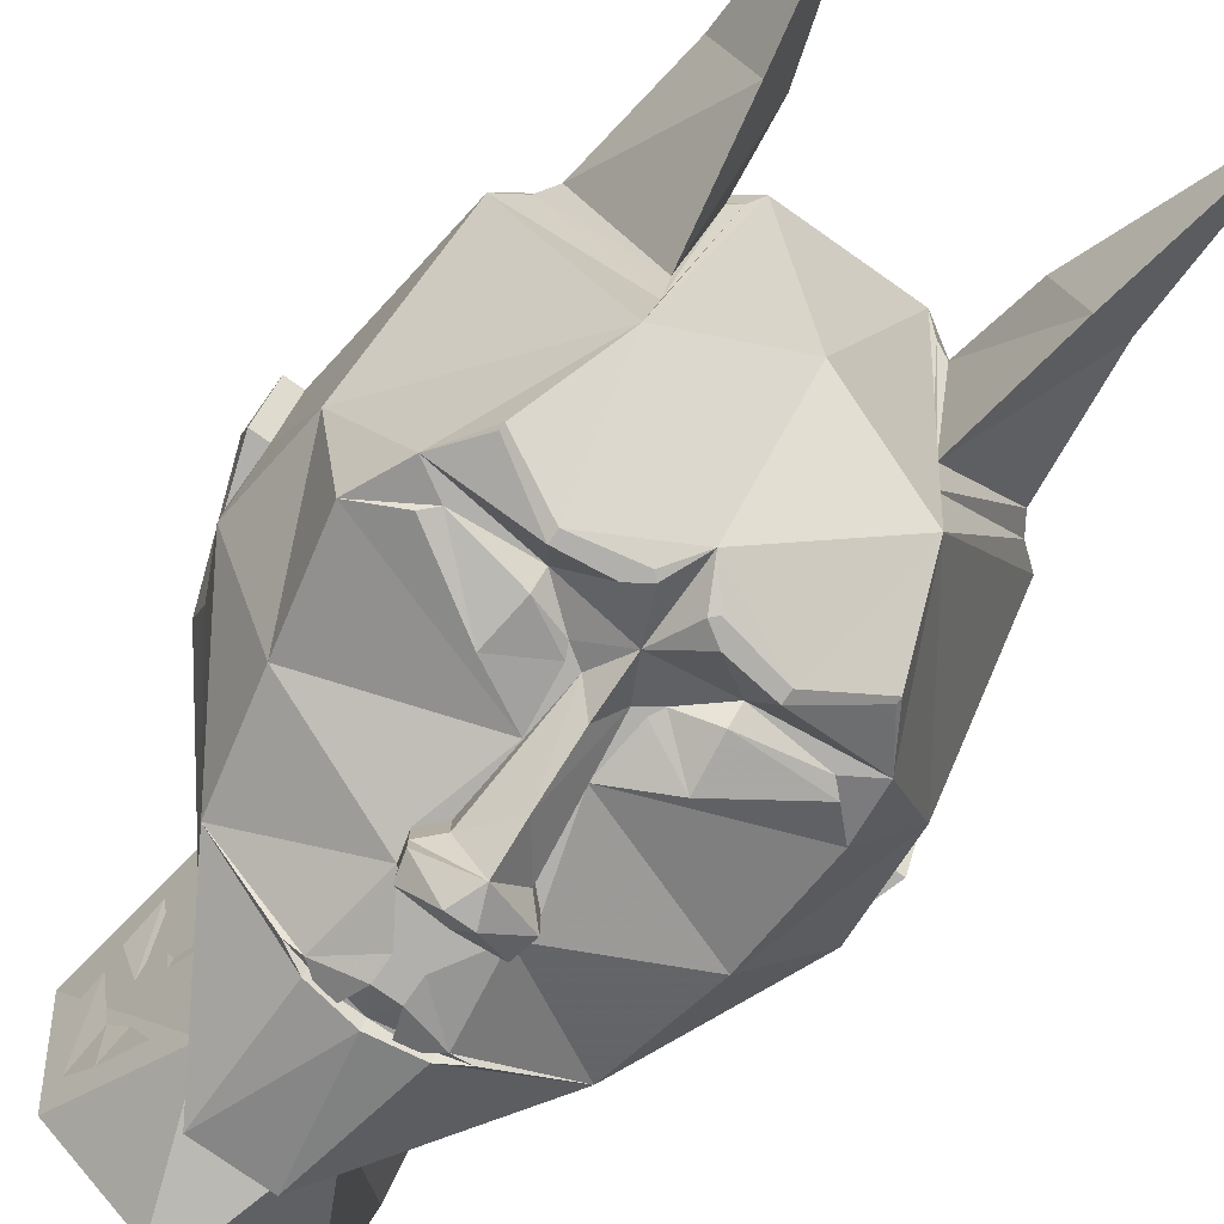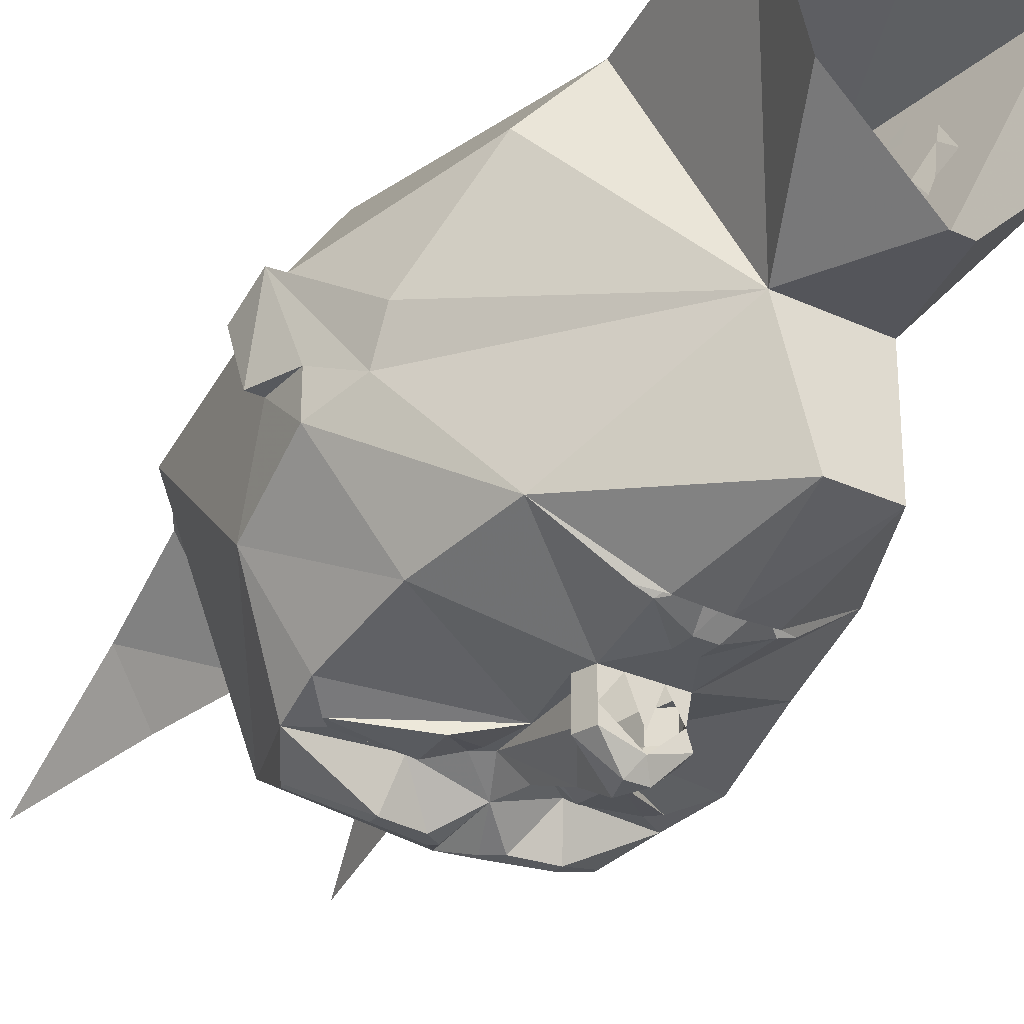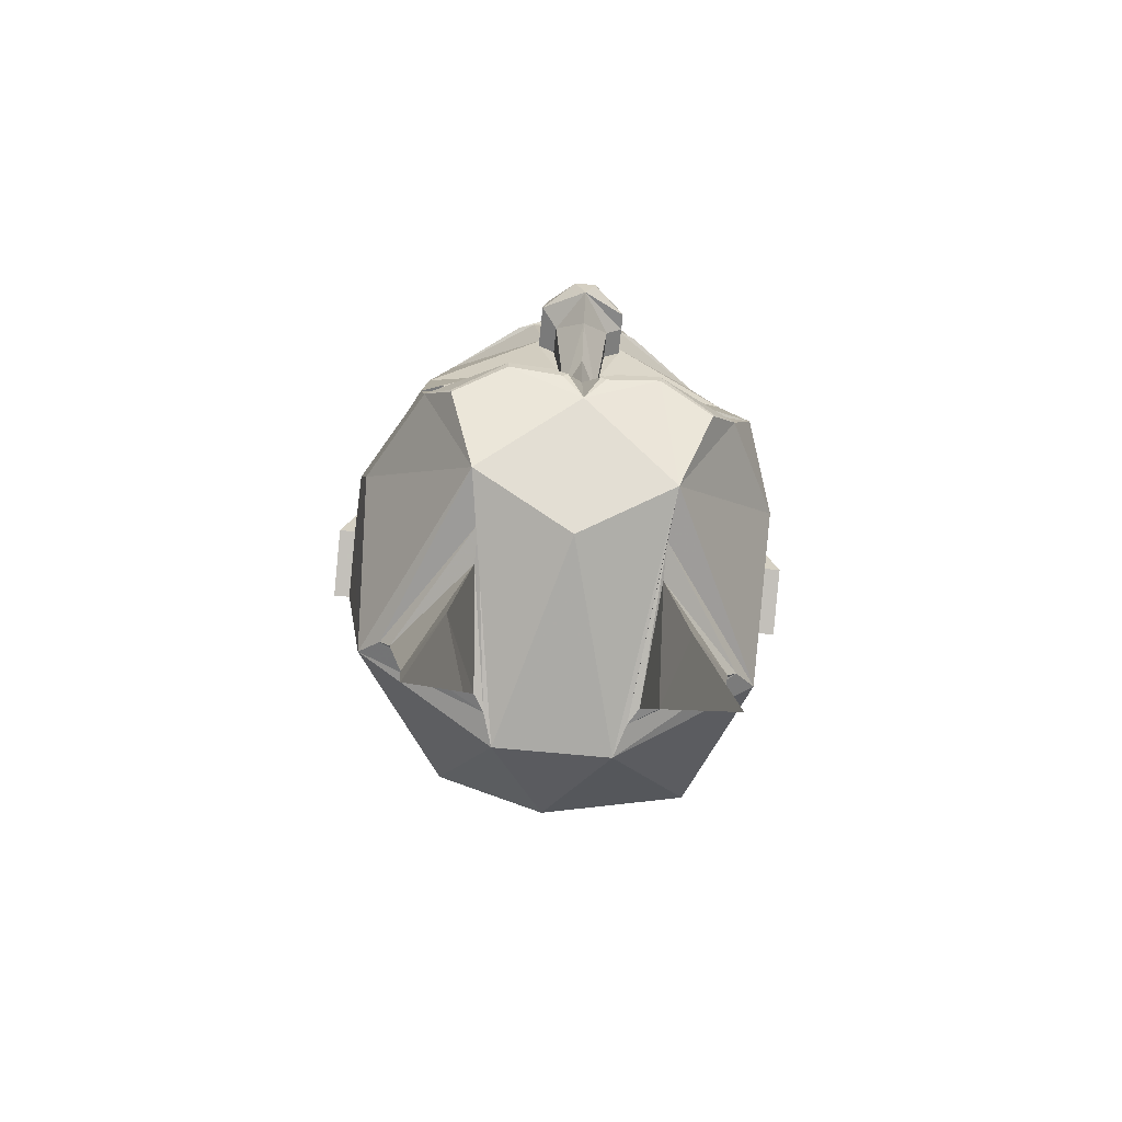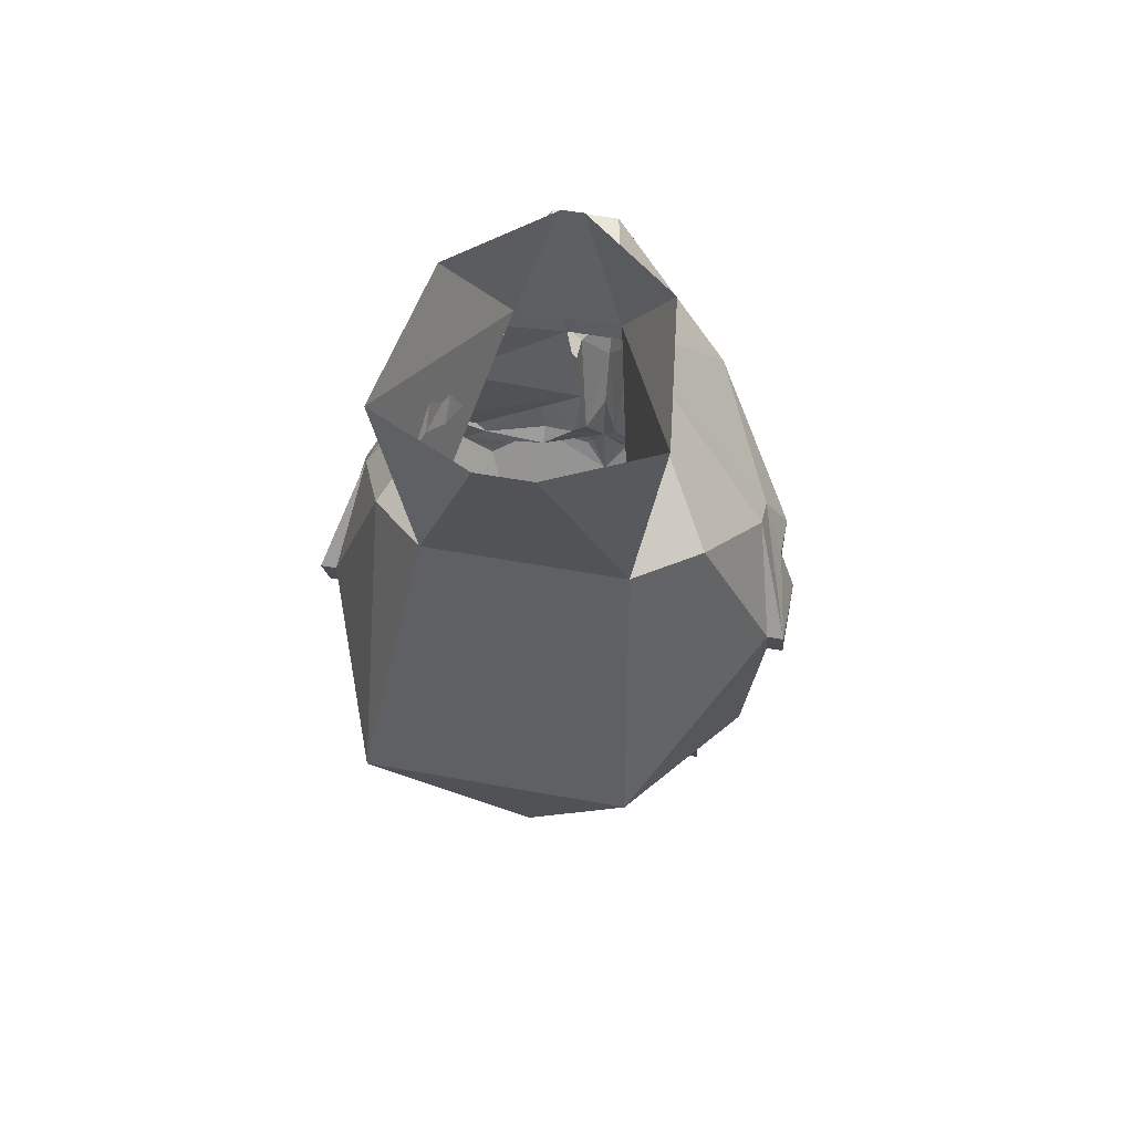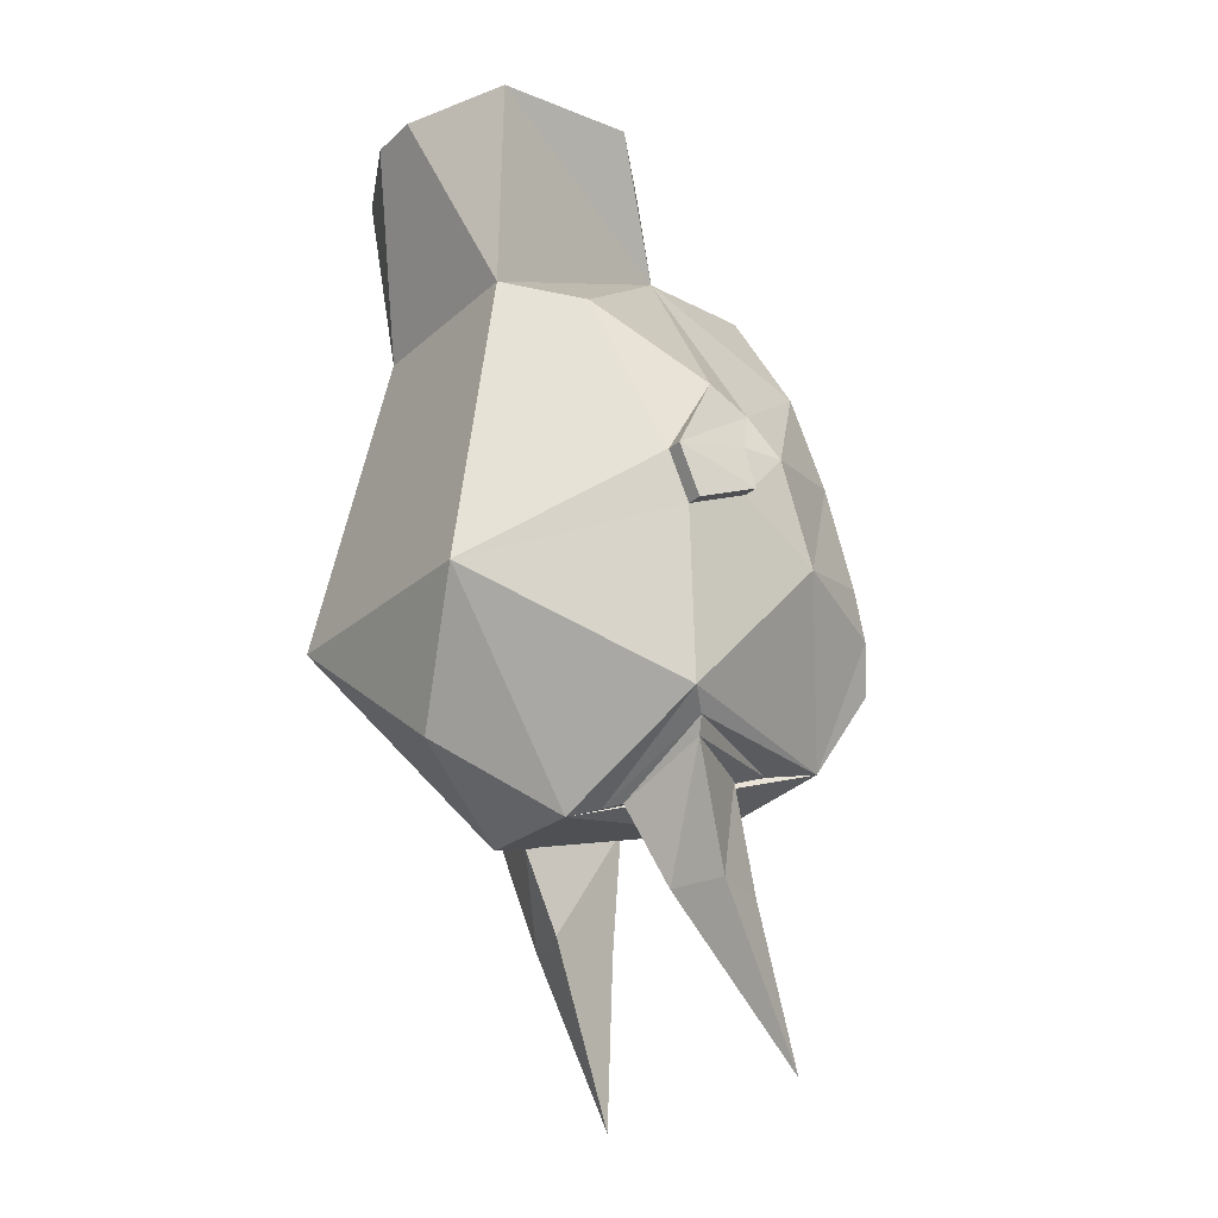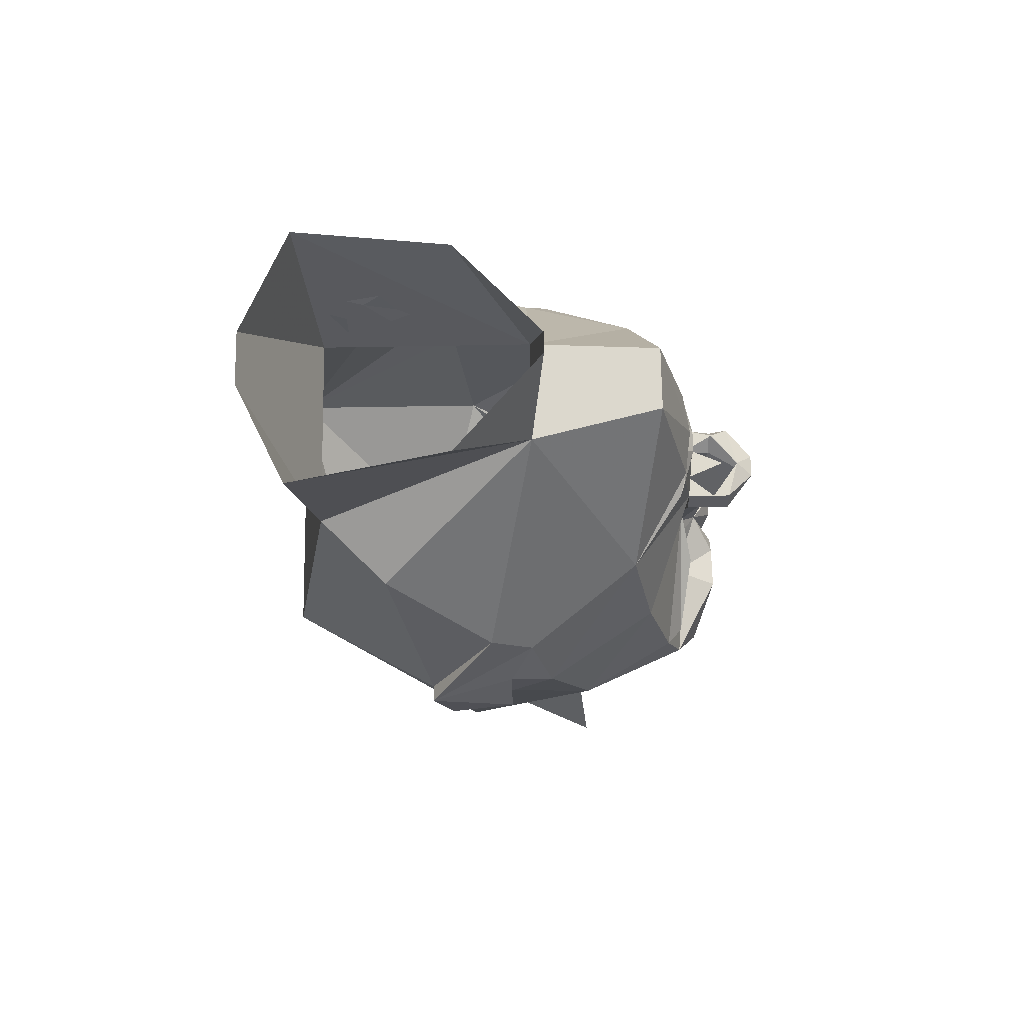
<metadata>
{"format":"obj","ext":"obj","renderer":"f3d","projection":"perspective","resolution":1024,"background":"white","views":[{"elev":-78.7,"azim":-35.0,"up":"+Z"},{"elev":-29.1,"azim":145.6,"up":"+Z"},{"elev":-64.5,"azim":174.3,"up":"+Y"},{"elev":52.1,"azim":11.3,"up":"+Y"},{"elev":-24.0,"azim":55.1,"up":"+Y"},{"elev":70.5,"azim":89.2,"up":"+Y"}]}
</metadata>
<code>
v -0.07031 0.125 -0.3281
v -0.0625 0.1328 -0.3203
v 0 0.1406 -0.3203
v -0.03125 0.1562 -0.3203
v -0.01562 0.1094 -0.3438
v -0.01562 0.07812 -0.3438
v -0.05469 0.01562 -0.3438
v -0.1953 0.1016 -0.25
v -0.09375 0.125 -0.3203
v -0.0625 0.1406 -0.3281
v 0 0.1484 -0.3359
v 0.0625 0.1406 -0.3281
v 0.0625 0.1328 -0.3203
v 0.07031 0.125 -0.3281
v 0.03125 0.1562 -0.3203
v 0.01562 0.1094 -0.3438
v 0.01562 0.07812 -0.3438
v 0.09375 0.125 -0.3203
v 0.1953 0.1016 -0.25
v 0.05469 0.01562 -0.3438
v 0.02344 0.01562 -0.3438
v 0.2266 -0.2656 -0.3438
v 0.2344 -0.1953 -0.3203
v 0.3047 -0.2266 -0.1875
v 0.1484 -0.4453 -0.3125
v 0.1875 -0.3281 -0.375
v 0.1875 -0.3203 -0.375
v 0.1094 -0.2734 -0.4062
v 0.09375 -0.25 -0.3438
v 0.1875 -0.2422 -0.3438
v 0.2031 -0.2266 -0.3438
v 0.03125 -0.125 -0.3438
v 0.2266 -0.04688 -0.2812
v 0.3203 -0.08594 -0.125
v 0.3203 -0.1562 -0.0625
v 0.2891 -0.4297 0
v 0.2578 -0.4531 -0.03125
v 0.1328 -0.4609 -0.2344
v 0.08594 -0.5625 0.0625
v 0 -0.5 -0.25
v 0 -0.3438 -0.3906
v 0.1094 -0.2891 -0.4062
v 0.03125 -0.3047 -0.4062
v 0.04688 -0.2812 -0.4062
v 0 -0.2422 -0.375
v 0.04688 -0.2109 -0.3438
v 0.09375 -0.2266 -0.3594
v 0.1016 -0.1641 -0.3594
v 0.03906 -0.1953 -0.3438
v 0.02344 -0.1953 -0.3438
v 0.03906 -0.03906 -0.3438
v 0.0625 -0.01562 -0.3438
v 0.2891 -0.01562 -0.09375
v 0.3203 -0.08594 -0.0625
v 0.3438 -0.1562 -0.0625
v 0.3203 -0.1953 0.03125
v 0.1562 -0.2812 0.2891
v 0.1016 -0.5469 0.01562
v 0.1172 -0.5391 -0.007812
v 0.2422 -0.4766 -0.03906
v 0.1328 -0.4766 -0.1797
v -0.3047 -0.2266 -0.1875
v -0.2578 -0.1953 -0.3203
v -0.2266 -0.2656 -0.3438
v -0.1406 -0.4453 -0.3125
v -0.2891 -0.4297 0
v -0.3203 -0.1562 -0.0625
v -0.3203 -0.08594 -0.125
v -0.2266 -0.04688 -0.2812
v -0.03125 -0.125 -0.3438
v -0.2031 -0.2266 -0.3438
v -0.1875 -0.2422 -0.3438
v -0.09375 -0.25 -0.3438
v -0.1094 -0.2734 -0.4062
v -0.1875 -0.3203 -0.375
v -0.1875 -0.3281 -0.375
v -0.1094 -0.2891 -0.4062
v -0.08594 -0.5625 0.0625
v -0.1016 -0.5469 0.01562
v -0.1328 -0.4609 -0.2344
v -0.2578 -0.4531 -0.03125
v -0.2266 -0.2812 0.2891
v -0.3203 -0.1953 0.03125
v -0.3438 -0.1562 -0.0625
v -0.3203 -0.08594 -0.0625
v -0.2891 -0.01562 -0.09375
v -0.0625 -0.01562 -0.3438
v -0.03906 -0.03906 -0.3438
v -0.02344 -0.1953 -0.3438
v -0.03906 -0.1953 -0.3438
v -0.1016 -0.1641 -0.3594
v -0.09375 -0.2266 -0.3594
v -0.04688 -0.2109 -0.3438
v -0.04688 -0.2812 -0.4062
v 0.2266 0.125 0.125
v 0.07031 0.3047 -0.09375
v 0.1406 0.1641 0.2188
v 0.3203 -0.125 0.0625
v 0.2891 0.01562 -0.03125
v 0.03125 0.3203 -0.2812
v -0.0625 0.3203 -0.2812
v -0.07812 0.3047 -0.09375
v -0.01562 0.4844 -0.1094
v 0.01562 0.4844 -0.1094
v 0.1562 0.4844 0.01562
v 0.1875 0.4531 0.2422
v 0.03906 0.4453 0.3125
v -0.03906 0.4453 0.3125
v -0.1406 0.1641 0.2188
v 0 -0.4609 0.2266
v -0.2266 0.125 0.125
v -0.3203 -0.125 0.0625
v -0.3438 -0.1953 0.03125
v -0.3438 -0.125 0.0625
v -0.2891 0.01562 -0.03125
v 0.3438 -0.125 0.0625
v 0.3438 -0.1953 0.03125
v 0.02344 -0.2969 -0.4062
v -0.02344 -0.2969 -0.4062
v -0.03125 -0.3047 -0.4062
v 0 -0.1719 -0.3828
v -0.1484 0.4844 0.01562
v -0.1875 0.4531 0.2422
v 0 0.01562 -0.3984
v -0.02344 0.01562 -0.3438
v -0.04688 0.01562 -0.3828
v -0.0625 -0.01562 -0.3828
v -0.03906 -0.03906 -0.3828
v 0 -0.09375 -0.4141
v 0.03906 -0.03906 -0.3828
v 0.0625 -0.01562 -0.3828
v 0.05469 0.01562 -0.3828
v 0 0.01562 -0.4219
v -0.05469 0.01562 -0.4062
v -0.0625 -0.01562 -0.4062
v 0 -0.03906 -0.4453
v 0.0625 -0.01562 -0.4062
v 0.05469 0.01562 -0.4062
v 0.01562 0 -0.4453
v -0.01562 0 -0.4453
v -0.2422 -0.4766 -0.03906
v -0.1172 -0.5391 -0.007812
v -0.1328 -0.4766 -0.1797
v -0.1641 -0.6484 -0.1875
v -0.2188 -0.6484 -0.09375
v -0.1328 -0.6484 -0.07031
v -0.2109 -0.8906 -0.2109
v 0.1641 -0.6484 -0.1875
v 0.1328 -0.6484 -0.07031
v 0.2188 -0.6484 -0.09375
v 0.2109 -0.8906 -0.2109
v -0.1484 0.2656 0.2031
v -0.1328 0.25 0.125
v -0.1328 0.2031 0.1641
v -0.1406 0.3594 0.1094
v -0.1406 0.3125 0.1484
v -0.1562 0.3047 0.1953
v -0.1641 0.3594 0.1797
v -0.125 0.3203 0.07031
v -0.125 0.2891 0.1094
v -0.1094 0.2656 0.03906
v -0.1484 0.4531 0.04688
v -0.1406 0.3984 0.07812
v -0.1641 0.3906 0.1797
v -0.1719 0.4453 0.1562
v -0.1328 0.4141 0.007812
v -0.125 0.375 0.03906
v -0.1094 0.3516 -0.03125
f 1 2 3
f 1 3 4
f 1 9 2
f 3 13 14
f 3 14 15
f 16 5 3
f 16 3 14
f 18 14 13
f 1 3 5
f 1 4 5
f 15 14 16
f 1 5 6
f 2 9 10
f 2 10 3
f 3 10 11
f 3 11 12
f 3 12 13
f 16 14 17
f 16 17 5
f 18 13 12
f 17 6 5
f 1 6 7
f 1 7 8
f 1 8 9
f 18 12 19
f 18 19 14
f 14 19 20
f 14 20 17
f 17 20 21
f 17 21 6
f 22 23 24
f 22 24 25
f 22 25 26
f 22 26 27
f 22 27 28
f 23 32 33
f 23 33 24
f 24 33 34
f 24 34 35
f 24 35 36
f 24 36 25
f 25 41 42
f 25 42 26
f 32 50 51
f 32 51 52
f 32 52 20
f 32 20 33
f 33 20 19
f 33 19 34
f 34 19 53
f 34 53 54
f 34 54 35
f 35 54 55
f 35 55 56
f 35 56 36
f 36 56 57
f 62 63 64
f 62 64 65
f 62 65 66
f 62 66 67
f 62 67 68
f 62 68 69
f 62 69 63
f 63 69 70
f 64 74 75
f 64 75 76
f 64 76 65
f 65 76 77
f 65 77 41
f 66 82 83
f 66 83 67
f 67 83 84
f 67 84 85
f 67 85 68
f 68 85 86
f 68 86 8
f 68 8 69
f 69 8 7
f 69 7 70
f 70 7 87
f 70 87 88
f 70 88 89
f 95 96 97
f 95 97 57
f 95 57 98
f 95 98 99
f 95 99 96
f 96 99 53
f 96 53 19
f 96 19 100
f 96 100 101
f 96 101 102
f 96 102 103
f 96 103 104
f 96 104 105
f 96 105 106
f 96 106 97
f 97 106 107
f 97 107 108
f 97 108 109
f 97 109 57
f 57 109 82
f 109 102 111
f 109 111 82
f 82 111 112
f 82 112 83
f 83 112 113
f 83 113 84
f 84 113 114
f 84 114 85
f 85 114 86
f 86 114 115
f 86 115 102
f 86 102 8
f 8 102 101
f 8 101 10
f 8 10 9
f 112 111 115
f 112 115 114
f 112 114 113
f 115 111 102
f 55 116 117
f 55 117 56
f 56 117 98
f 56 98 57
f 116 55 54
f 116 54 53
f 116 53 99
f 116 99 98
f 116 98 117
f 44 118 45
f 45 118 41
f 45 41 119
f 45 119 94
f 77 120 41
f 41 120 119
f 118 43 41
f 41 43 42
f 45 89 121
f 45 121 50
f 102 122 103
f 122 102 123
f 123 102 109
f 123 109 108
f 21 124 125
f 21 125 6
f 6 125 7
f 7 125 126
f 7 126 127
f 7 127 87
f 87 127 128
f 87 128 88
f 88 128 89
f 89 128 129
f 89 129 121
f 121 129 50
f 50 129 130
f 50 130 51
f 51 130 131
f 51 131 52
f 52 131 132
f 52 132 20
f 20 132 21
f 126 133 134
f 126 134 127
f 127 134 135
f 127 135 136
f 127 136 128
f 128 136 129
f 129 136 130
f 130 136 137
f 130 137 131
f 131 137 138
f 131 138 132
f 132 138 133
f 133 138 139
f 133 139 140
f 133 140 134
f 134 140 135
f 135 140 136
f 136 140 139
f 136 139 137
f 137 139 138
f 101 11 10
f 11 101 100
f 11 100 12
f 12 100 19
f 22 28 29
f 22 29 30
f 22 30 23
f 23 30 31
f 23 31 32
f 28 44 29
f 29 44 45
f 29 45 46
f 29 46 47
f 29 47 30
f 31 48 32
f 32 48 49
f 32 49 50
f 63 70 71
f 63 71 72
f 63 72 64
f 64 72 73
f 64 73 74
f 70 89 90
f 70 90 91
f 70 91 71
f 72 92 73
f 73 92 93
f 73 93 45
f 73 45 94
f 73 94 74
f 93 90 89
f 93 89 45
f 45 50 46
f 46 50 49
f 25 36 37
f 25 37 38
f 25 38 39
f 25 39 40
f 25 40 41
f 36 57 39
f 36 39 58
f 36 58 37
f 37 58 59
f 37 59 60
f 37 60 38
f 38 60 61
f 38 61 58
f 38 58 39
f 65 41 40
f 65 40 78
f 65 78 79
f 65 79 80
f 65 80 66
f 66 80 81
f 66 81 78
f 66 78 82
f 57 82 110
f 57 110 39
f 39 110 78
f 39 78 40
f 82 78 110
f 81 79 78
f 79 81 141
f 79 141 142
f 79 142 80
f 80 142 143
f 80 143 81
f 81 143 141
f 58 61 59
f 26 42 27
f 27 42 28
f 28 42 43
f 28 43 44
f 74 94 77
f 74 77 76
f 74 76 75
f 43 118 44
f 94 119 77
f 77 119 120
f 30 47 31
f 31 47 48
f 71 91 72
f 72 91 92
f 46 49 48
f 46 48 47
f 92 91 90
f 92 90 93
f 141 143 144
f 141 144 145
f 141 145 142
f 142 145 146
f 142 146 143
f 143 146 144
f 144 146 147
f 144 147 145
f 145 147 146
f 59 61 148
f 59 148 149
f 59 149 60
f 60 149 150
f 60 150 61
f 61 150 148
f 148 150 151
f 148 151 149
f 149 151 150
f 152 153 154
f 155 156 157
f 155 157 158
f 159 160 156
f 159 156 155
f 161 160 159
f 162 163 164
f 162 164 165
f 166 167 163
f 166 163 162
f 168 167 166

</code>
